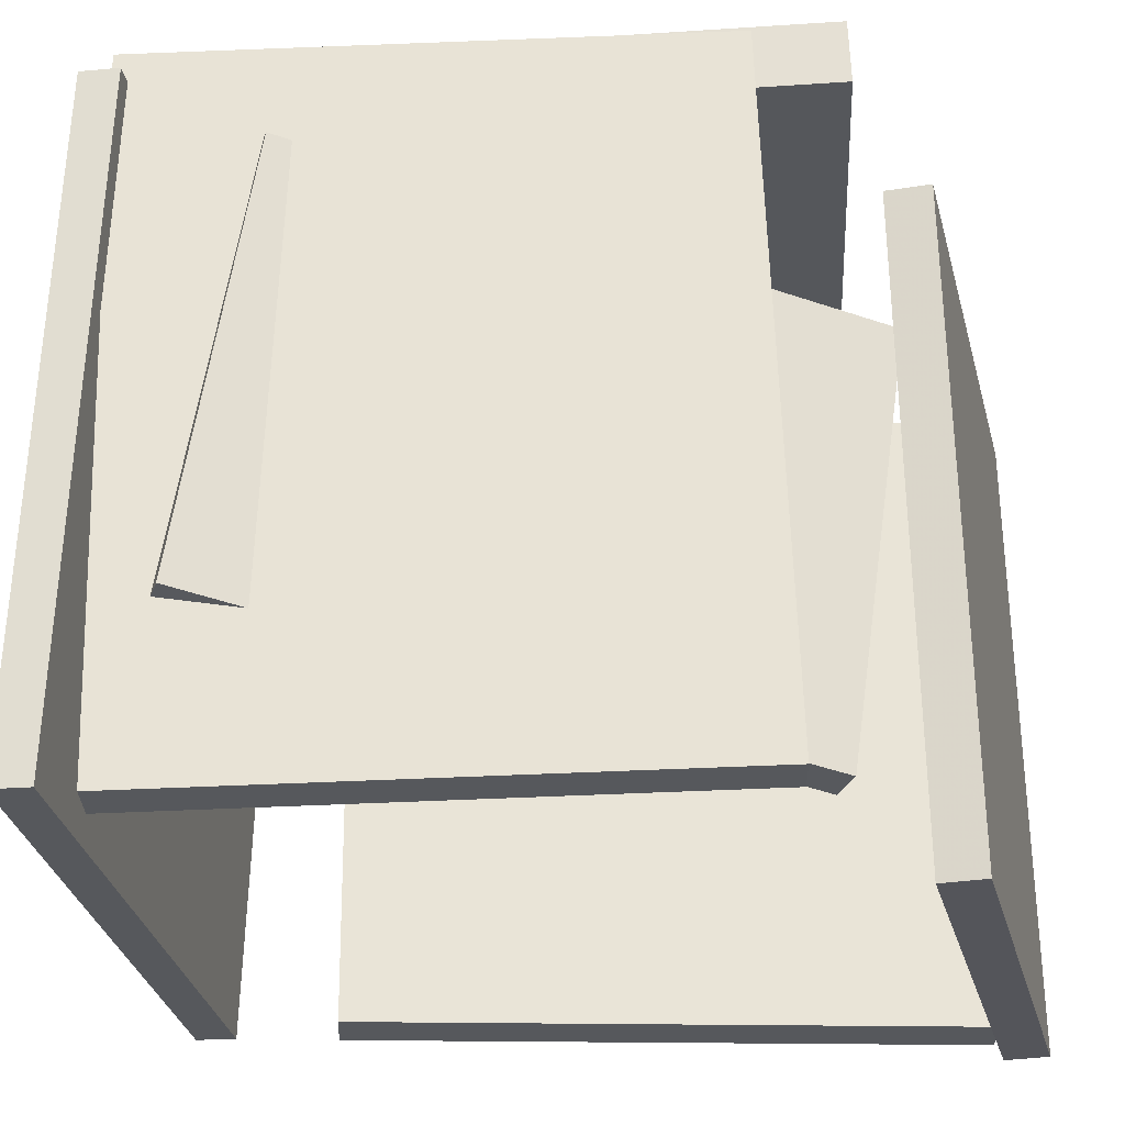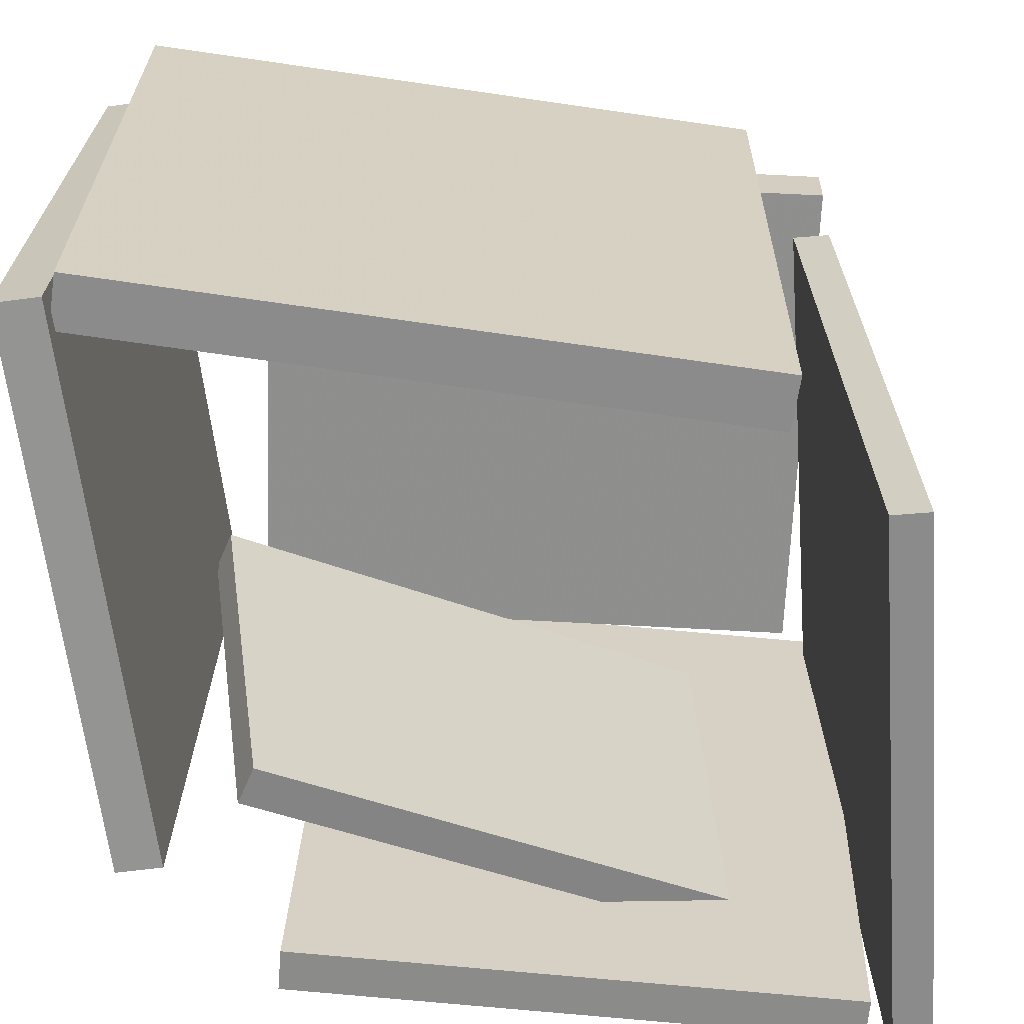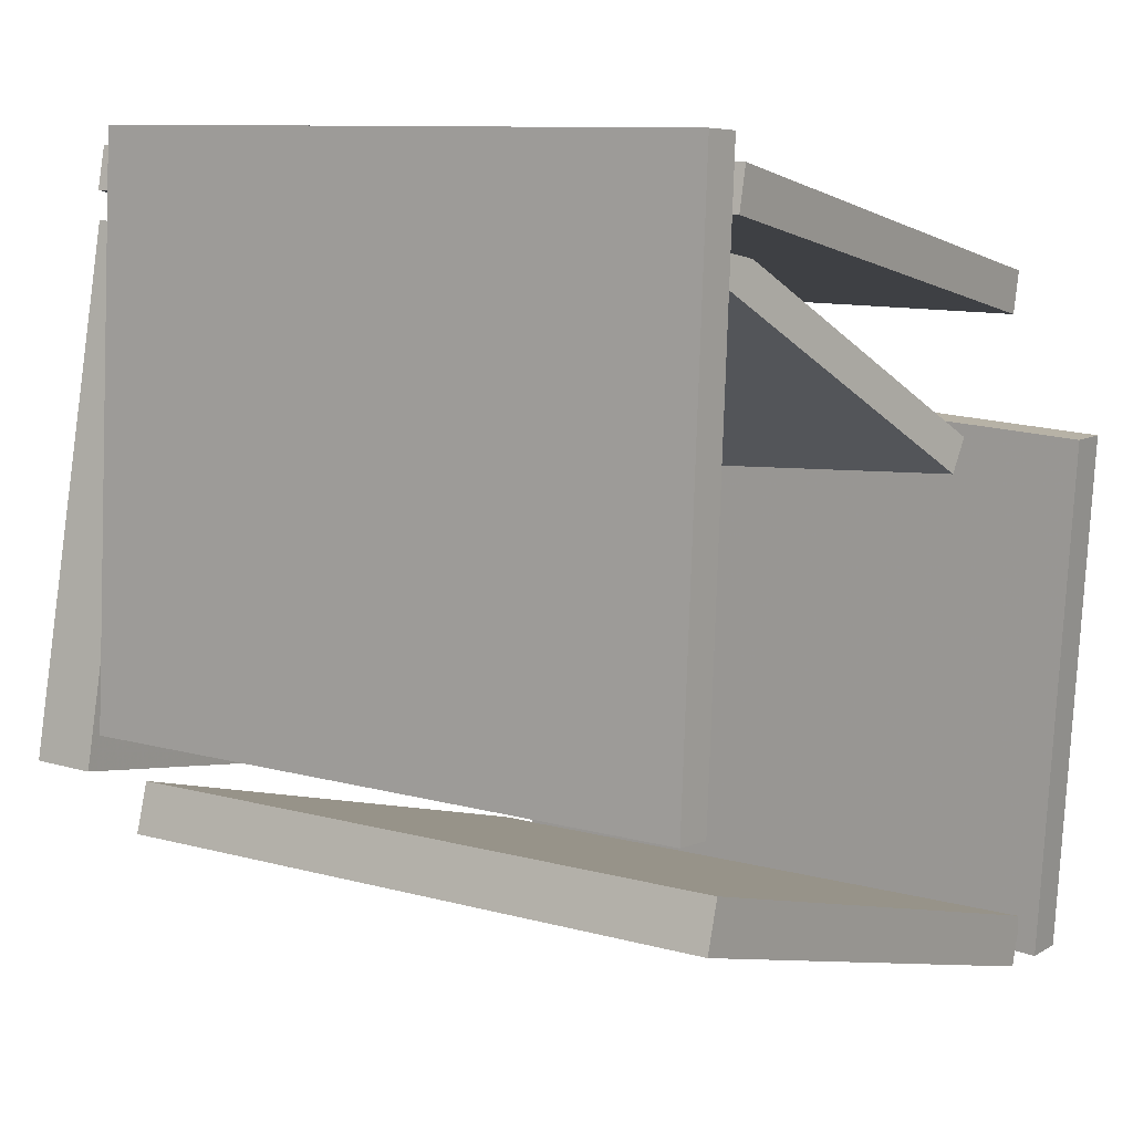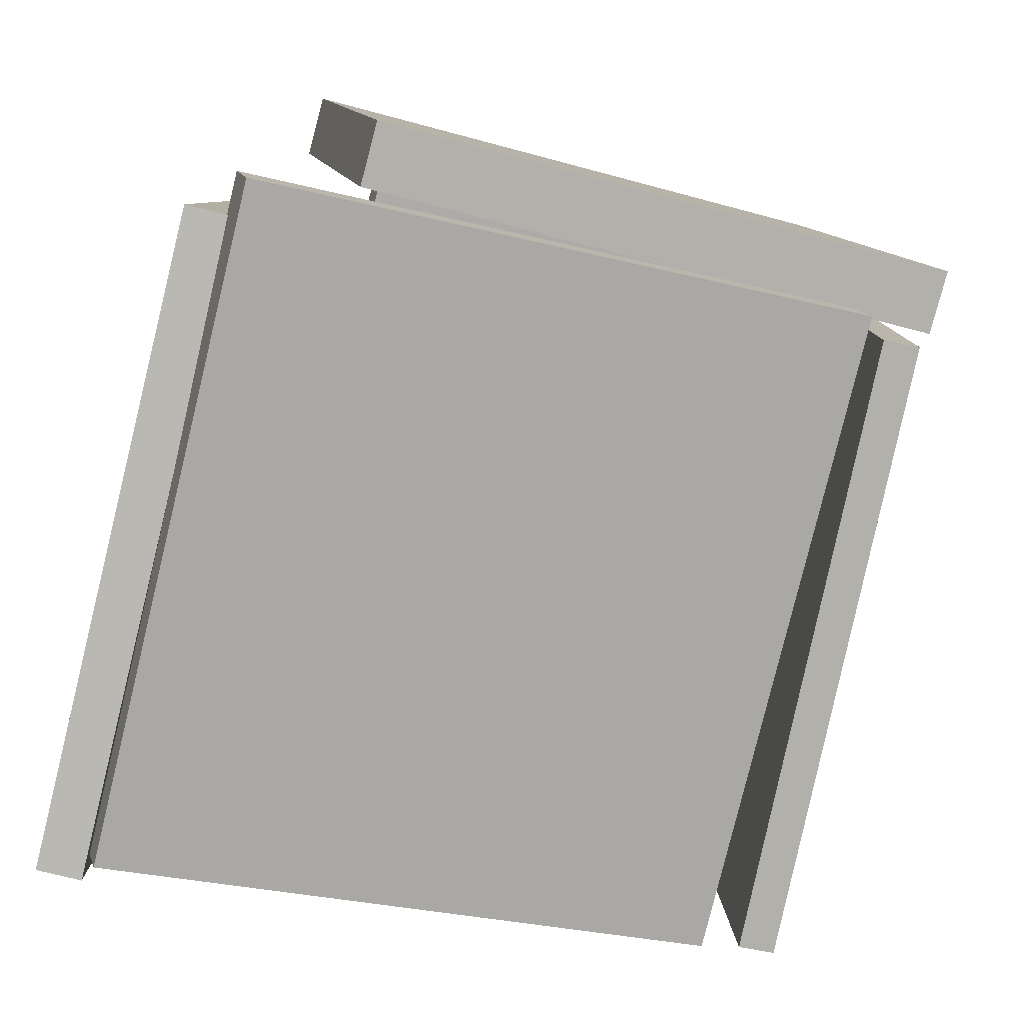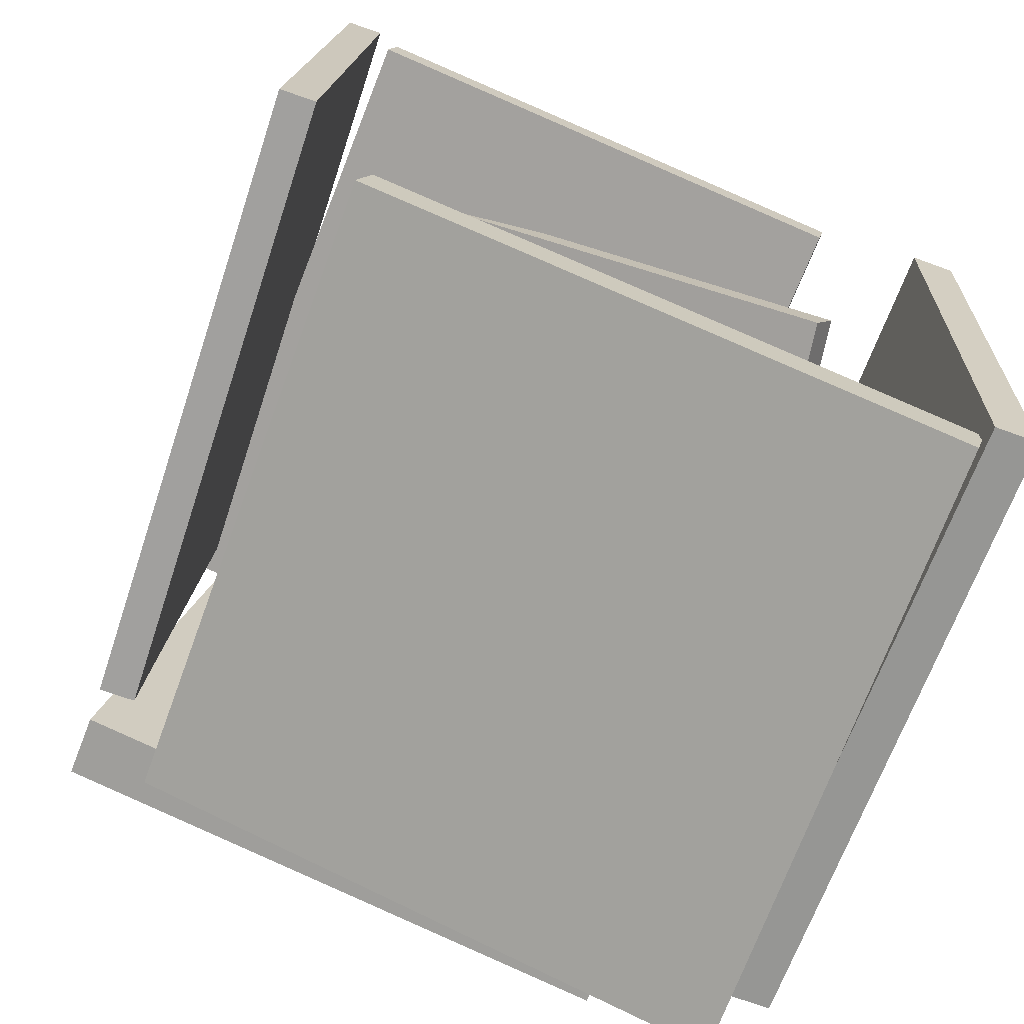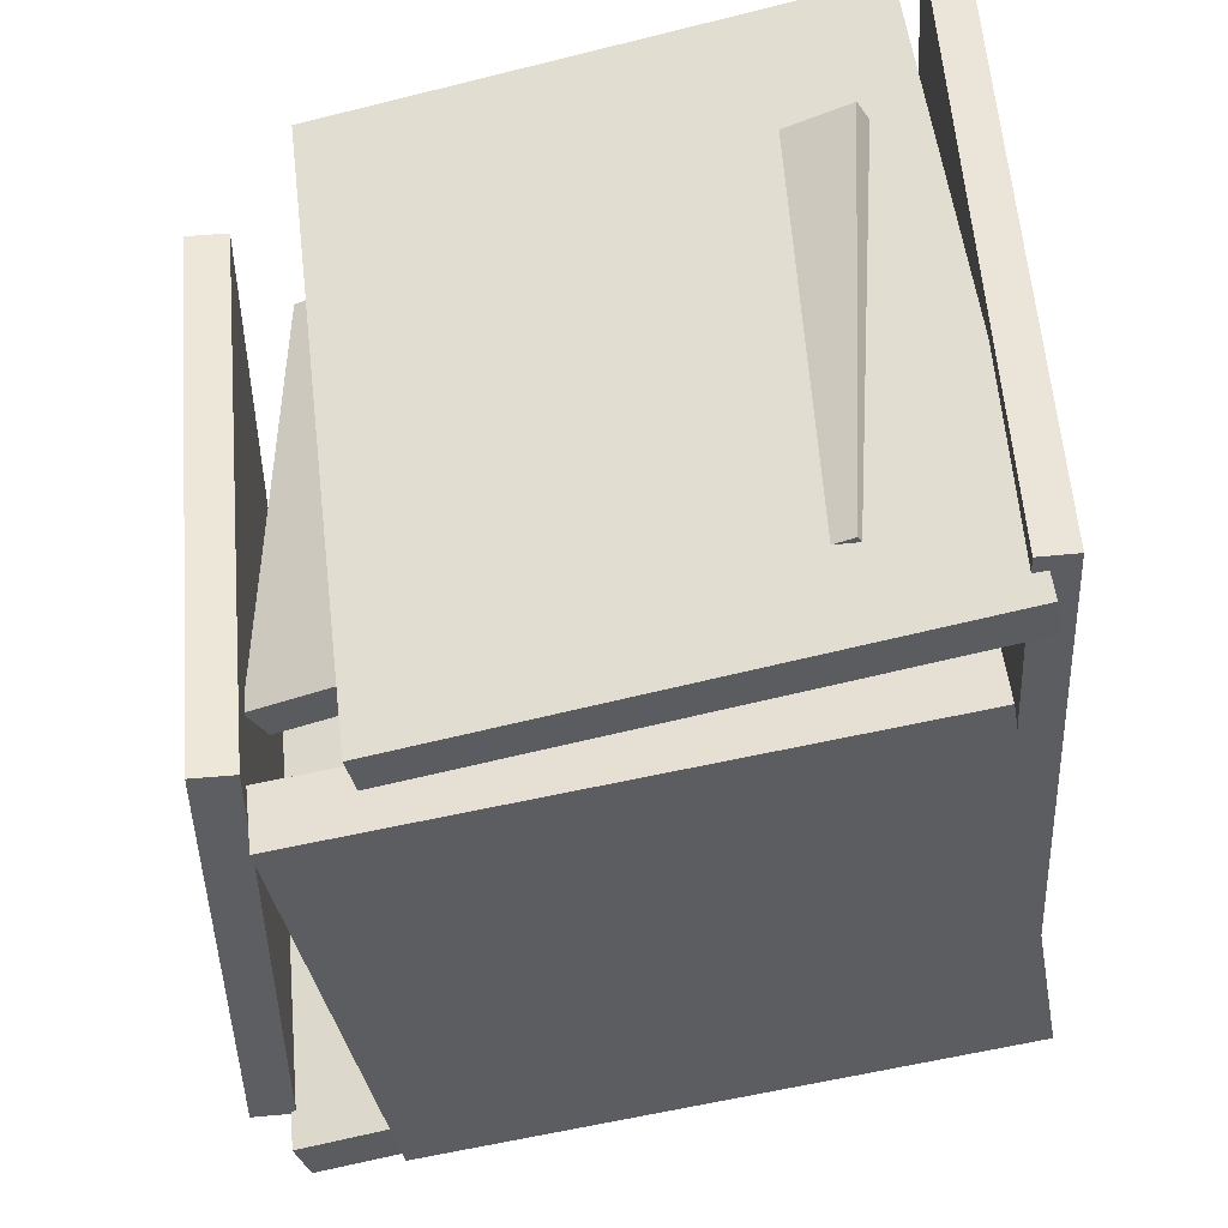
<metadata>
{"format":"obj","ext":"obj","renderer":"f3d","projection":"perspective","resolution":1024,"background":"white","views":[{"elev":-28.2,"azim":13.2,"up":"+Y"},{"elev":-63.7,"azim":-172.5,"up":"+Y"},{"elev":9.9,"azim":-54.8,"up":"+Z"},{"elev":-79.0,"azim":166.7,"up":"+Z"},{"elev":-71.1,"azim":-19.8,"up":"+Z"},{"elev":53.8,"azim":174.9,"up":"+Z"}]}
</metadata>
<code>
v 0.3843 -0.4606 -0.5174
v 0.3819 -0.5011 0.1644
v 0.3795 0.3463 -0.4695
v 0.3771 0.3059 0.2123
v 0.4401 -0.4603 -0.5172
v 0.4377 -0.5008 0.1646
v 0.4353 0.3466 -0.4693
v 0.4329 0.3062 0.2125
f 1.0 7.0 5.0
f 1.0 3.0 7.0
f 1.0 4.0 3.0
f 1.0 2.0 4.0
f 3.0 8.0 7.0
f 3.0 4.0 8.0
f 5.0 7.0 8.0
f 5.0 8.0 6.0
f 1.0 5.0 6.0
f 1.0 6.0 2.0
f 2.0 6.0 8.0
f 2.0 8.0 4.0
v -0.4148 0.393 0.5329
v 0.2631 0.4156 0.3872
v -0.4261 0.3931 0.4802
v 0.2517 0.4157 0.3345
v -0.3874 -0.4782 0.5251
v 0.2904 -0.4556 0.3794
v -0.3988 -0.4781 0.4724
v 0.2791 -0.4555 0.3267
f 9.0 15.0 13.0
f 9.0 11.0 15.0
f 9.0 12.0 11.0
f 9.0 10.0 12.0
f 11.0 16.0 15.0
f 11.0 12.0 16.0
f 13.0 15.0 16.0
f 13.0 16.0 14.0
f 9.0 13.0 14.0
f 9.0 14.0 10.0
f 10.0 14.0 16.0
f 10.0 16.0 12.0
v -0.4656 -0.4831 0.5599
v -0.4176 -0.4844 0.5569
v -0.4429 0.3569 0.5571
v -0.395 0.3556 0.5542
v -0.5105 -0.4843 -0.1613
v -0.4625 -0.4856 -0.1643
v -0.4878 0.3558 -0.1641
v -0.4399 0.3545 -0.1671
f 17.0 23.0 21.0
f 17.0 19.0 23.0
f 17.0 20.0 19.0
f 17.0 18.0 20.0
f 19.0 24.0 23.0
f 19.0 20.0 24.0
f 21.0 23.0 24.0
f 21.0 24.0 22.0
f 17.0 21.0 22.0
f 17.0 22.0 18.0
f 18.0 22.0 24.0
f 18.0 24.0 20.0
v -0.3694 -0.4417 -0.2541
v 0.3903 -0.4355 -0.4693
v -0.3747 0.3912 -0.249
v 0.385 0.3974 -0.4642
v -0.3876 -0.4414 -0.3181
v 0.3722 -0.4352 -0.5334
v -0.3929 0.3915 -0.313
v 0.3669 0.3977 -0.5283
f 25.0 31.0 29.0
f 25.0 27.0 31.0
f 25.0 28.0 27.0
f 25.0 26.0 28.0
f 27.0 32.0 31.0
f 27.0 28.0 32.0
f 29.0 31.0 32.0
f 29.0 32.0 30.0
f 25.0 29.0 30.0
f 25.0 30.0 26.0
f 26.0 30.0 32.0
f 26.0 32.0 28.0
v 0.355 0.1745 0.08731
v 0.2821 -0.3771 0.1226
v -0.2703 0.281 0.4612
v -0.3431 -0.2706 0.4965
v 0.3812 0.1738 0.1314
v 0.3084 -0.3778 0.1667
v -0.244 0.2803 0.5053
v -0.3169 -0.2713 0.5406
f 33.0 39.0 37.0
f 33.0 35.0 39.0
f 33.0 36.0 35.0
f 33.0 34.0 36.0
f 35.0 40.0 39.0
f 35.0 36.0 40.0
f 37.0 39.0 40.0
f 37.0 40.0 38.0
f 33.0 37.0 38.0
f 33.0 38.0 34.0
f 34.0 38.0 40.0
f 34.0 40.0 36.0
v -0.4861 0.379 -0.2124
v -0.3733 0.3612 0.439
v -0.4883 0.4606 -0.2098
v -0.3755 0.4429 0.4416
v 0.2488 0.403 -0.339
v 0.3616 0.3853 0.3124
v 0.2465 0.4847 -0.3364
v 0.3593 0.467 0.315
f 41.0 47.0 45.0
f 41.0 43.0 47.0
f 41.0 44.0 43.0
f 41.0 42.0 44.0
f 43.0 48.0 47.0
f 43.0 44.0 48.0
f 45.0 47.0 48.0
f 45.0 48.0 46.0
f 41.0 45.0 46.0
f 41.0 46.0 42.0
f 42.0 46.0 48.0
f 42.0 48.0 44.0

</code>
